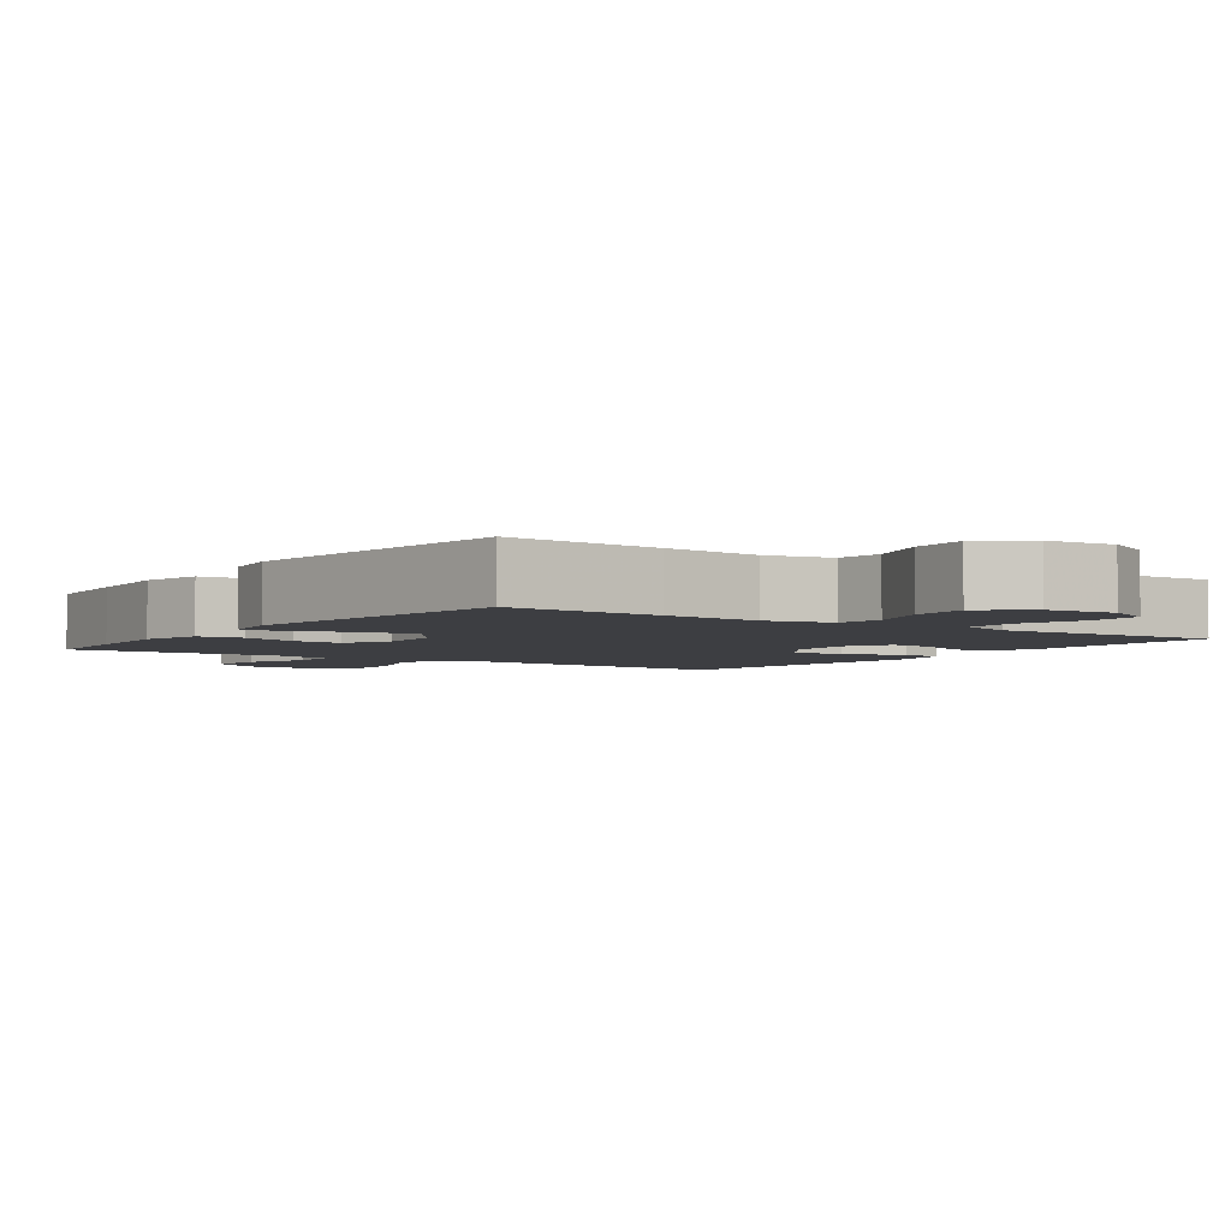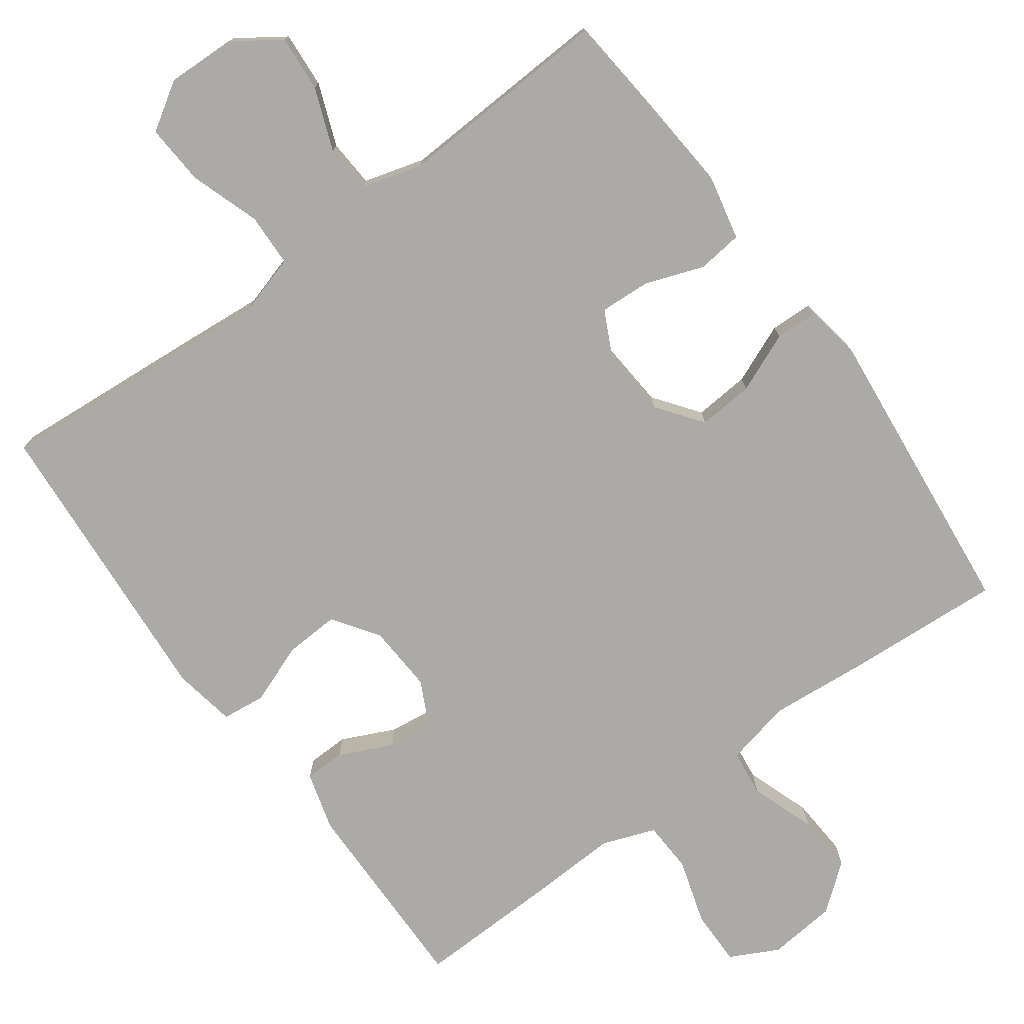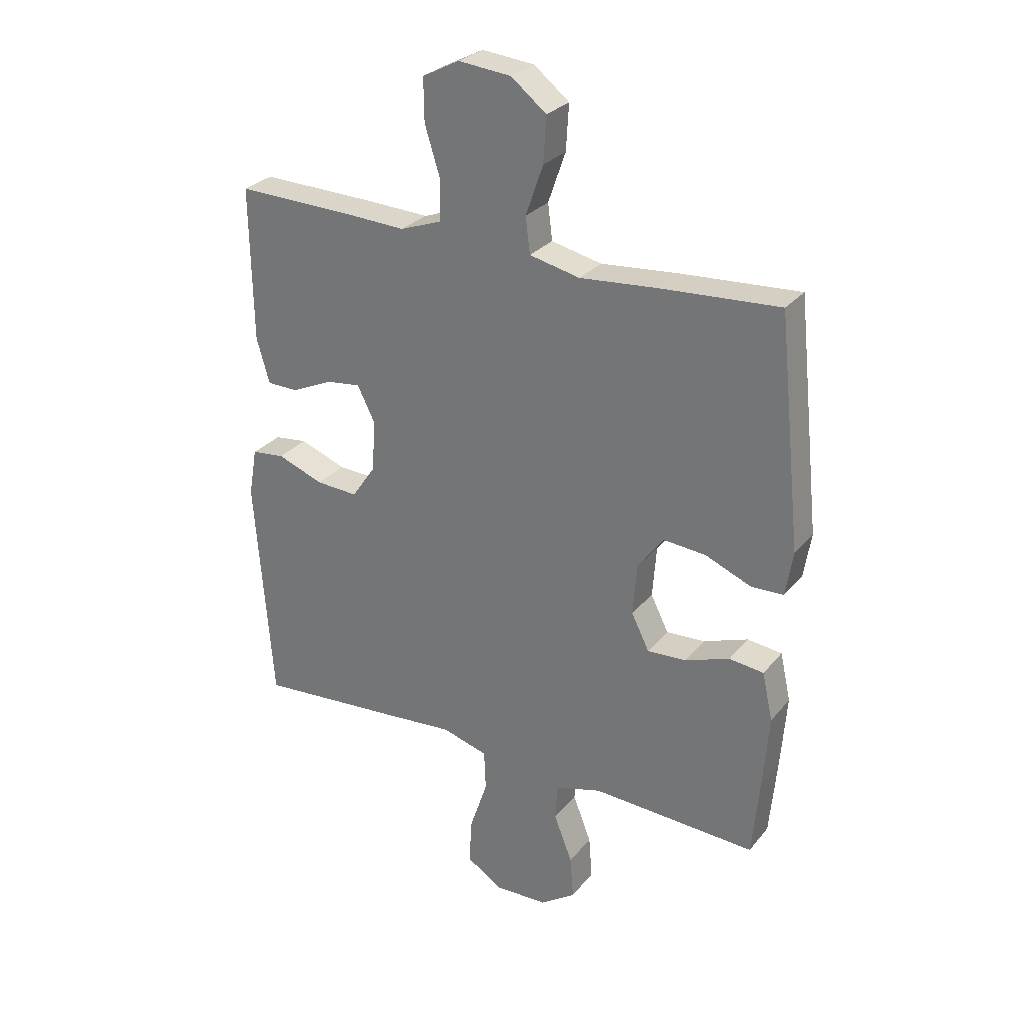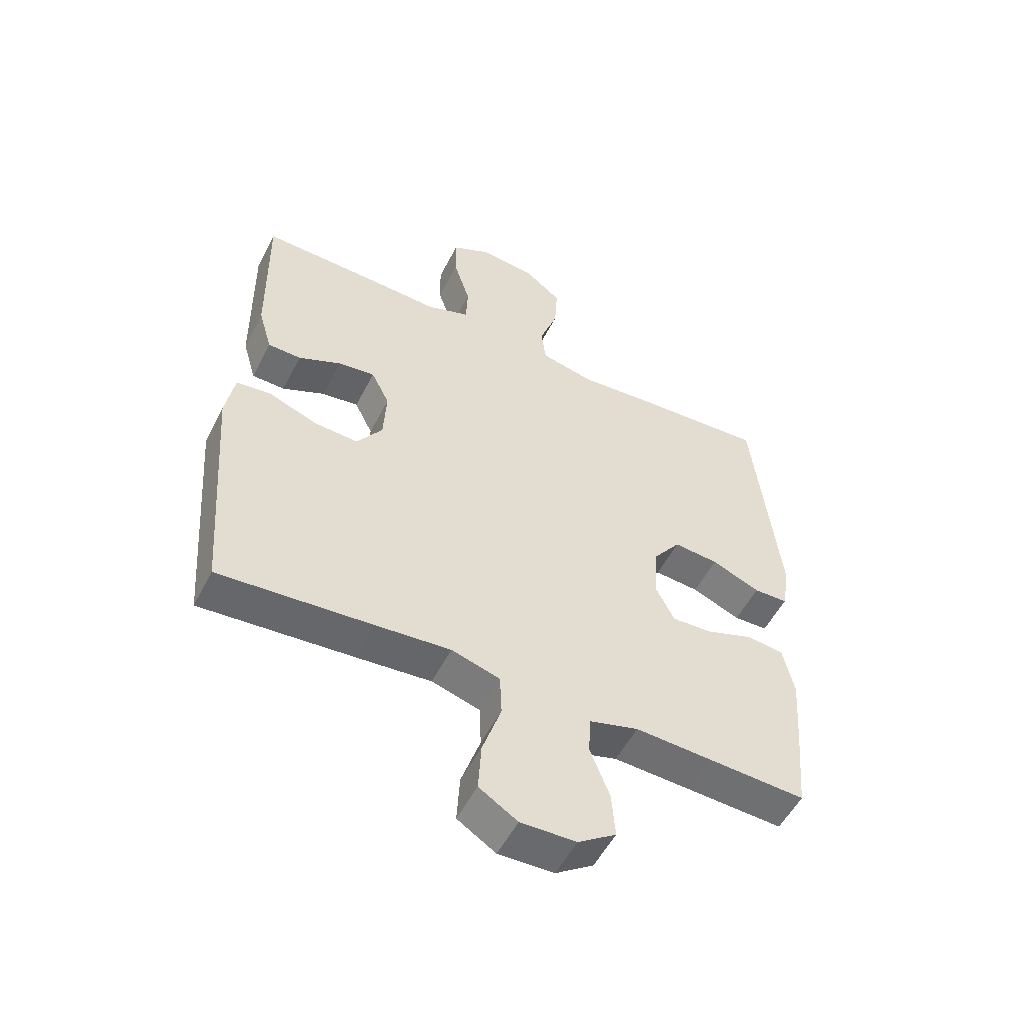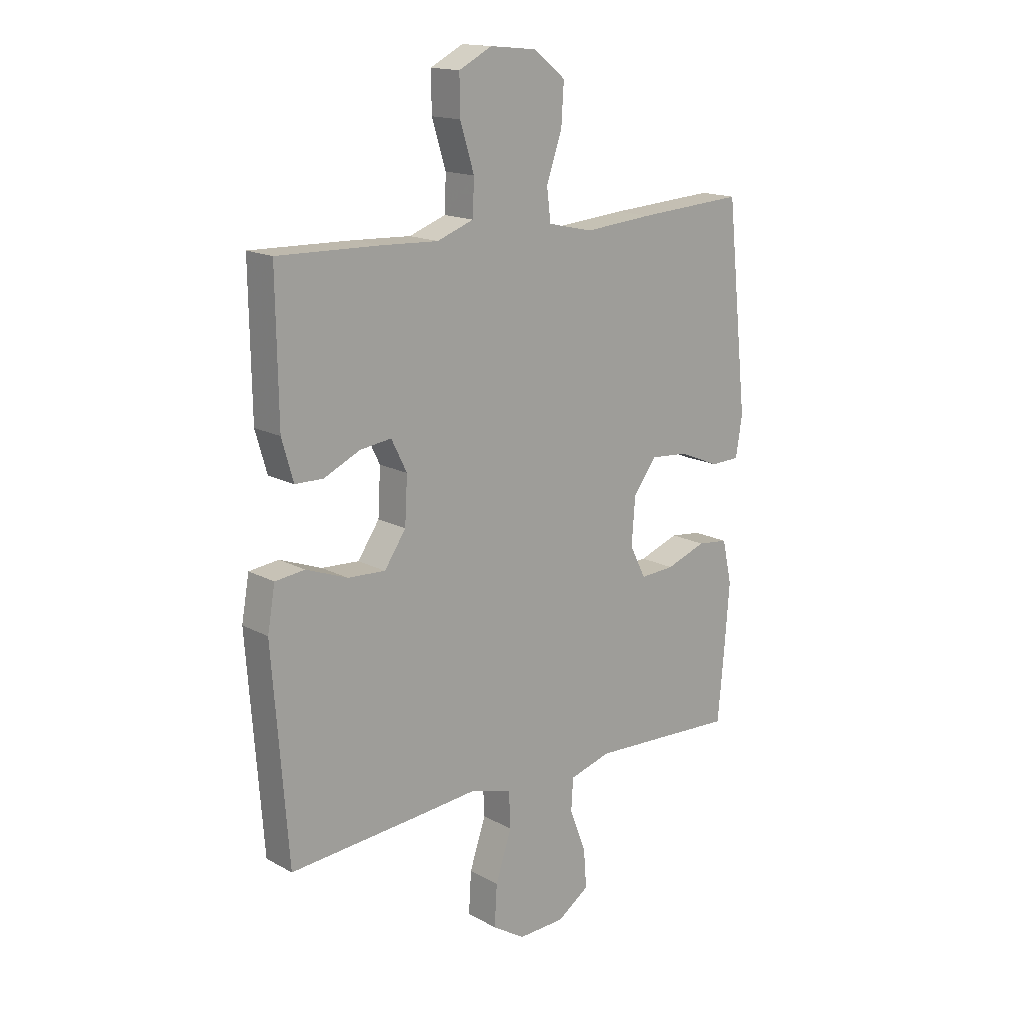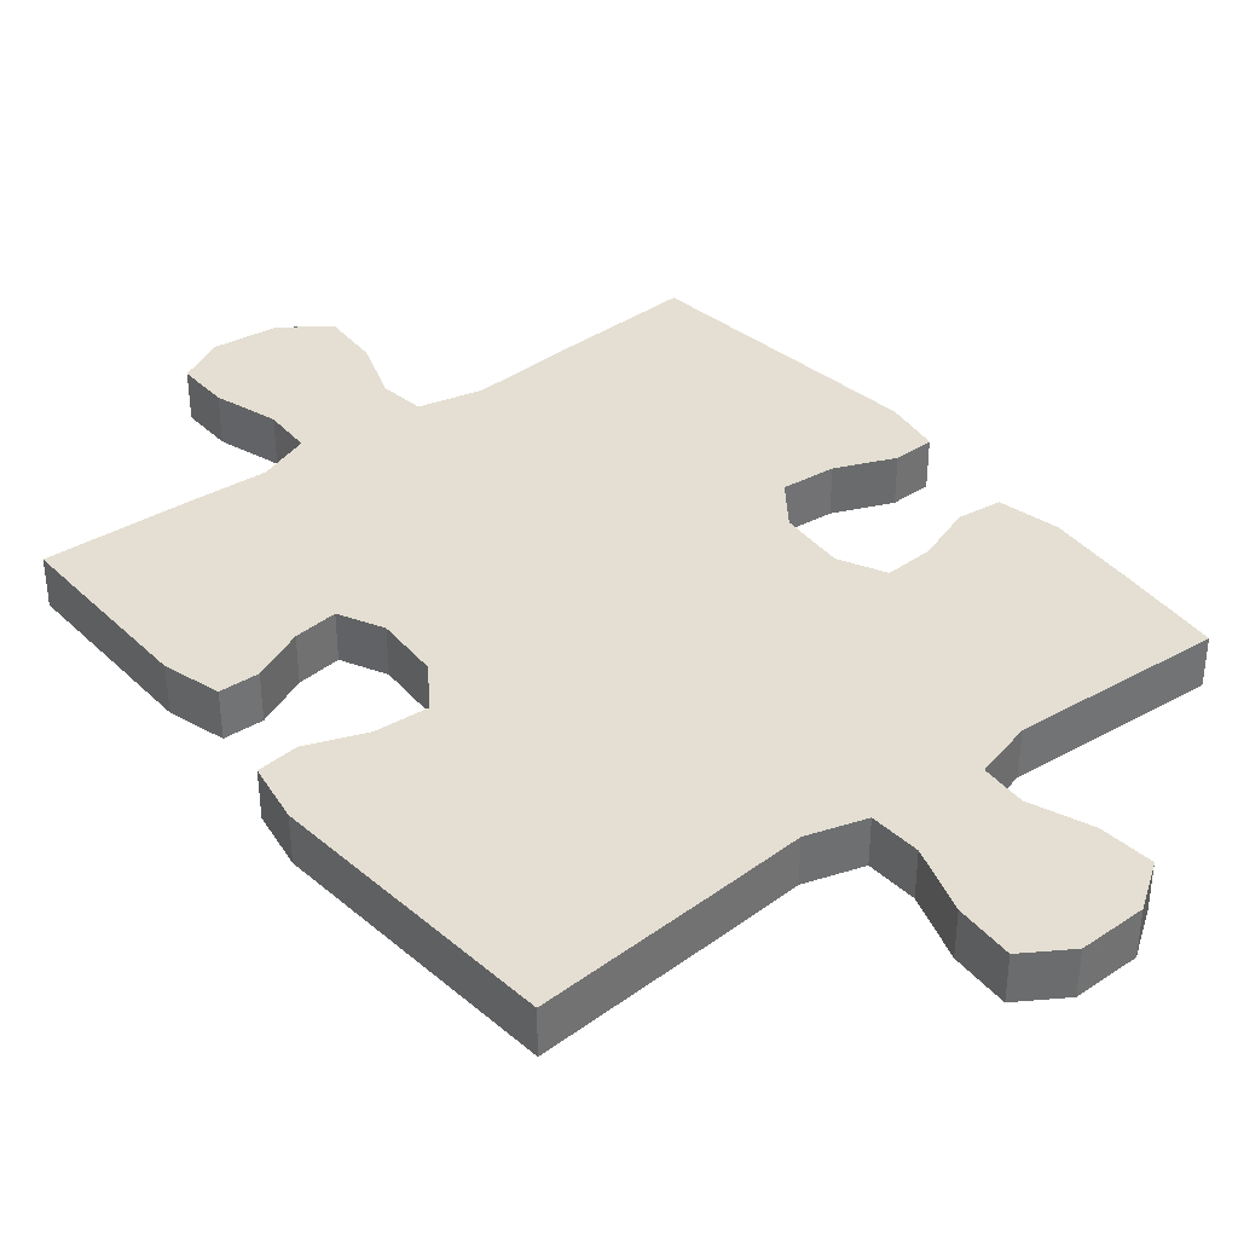
<metadata>
{"format":"obj","ext":"obj","renderer":"f3d","projection":"perspective","resolution":1024,"background":"white","views":[{"elev":-3.6,"azim":-35.1,"up":"+Y"},{"elev":-75.8,"azim":-143.7,"up":"+Y"},{"elev":28.4,"azim":-149.0,"up":"+Z"},{"elev":-53.8,"azim":153.2,"up":"+Z"},{"elev":15.9,"azim":138.4,"up":"+Z"},{"elev":36.9,"azim":141.5,"up":"+Y"}]}
</metadata>
<code>
v 0.5 0.07 -0.5
v 0.24 0.07 -0.479
v 0.114 0.07 -0.468
v 0.032 0.07 -0.492
v 0.029 0.07 -0.564
v 0.061 0.07 -0.66
v 0.066 0.07 -0.743
v 0.001 0.07 -0.784
v -0.093 0.07 -0.781
v -0.157 0.07 -0.737
v -0.151 0.07 -0.66
v -0.118 0.07 -0.575
v -0.122 0.07 -0.51
v -0.205 0.07 -0.486
v -0.334 0.07 -0.492
v -0.5 0.07 -0.5
v -0.513 0.07 -0.358
v -0.523 0.07 -0.227
v -0.504 0.07 -0.141
v -0.442 0.07 -0.134
v -0.362 0.07 -0.163
v -0.293 0.07 -0.167
v -0.261 0.07 -0.103
v -0.268 0.07 -0.01
v -0.314 0.07 0.052
v -0.39 0.07 0.046
v -0.472 0.07 0.012
v -0.53 0.07 0.014
v -0.543 0.07 0.094
v -0.5 0.07 0.5
v -0.286 0.07 0.486
v -0.15 0.07 0.474
v -0.06 0.07 0.494
v -0.052 0.07 0.558
v -0.083 0.07 0.647
v -0.088 0.07 0.728
v -0.025 0.07 0.778
v 0.069 0.07 0.787
v 0.135 0.07 0.753
v 0.134 0.07 0.677
v 0.106 0.07 0.587
v 0.109 0.07 0.517
v 0.182 0.07 0.49
v 0.296 0.07 0.495
v 0.5 0.07 0.5
v 0.496 0.07 0.224
v 0.473 0.07 0.144
v 0.417 0.07 0.143
v 0.344 0.07 0.177
v 0.282 0.07 0.185
v 0.251 0.07 0.123
v 0.256 0.07 0.031
v 0.299 0.07 -0.032
v 0.374 0.07 -0.028
v 0.457 0.07 0.003
v 0.516 0.07 -0.004
v 0.531 0.07 -0.09
v 0.5 0 -0.5
v 0.24 0 -0.479
v 0.114 0 -0.468
v 0.032 0 -0.492
v 0.029 0 -0.564
v 0.061 0 -0.66
v 0.066 0 -0.743
v 0.001 0 -0.784
v -0.093 0 -0.781
v -0.157 0 -0.737
v -0.151 0 -0.66
v -0.118 0 -0.575
v -0.122 0 -0.51
v -0.205 0 -0.486
v -0.334 0 -0.492
v -0.5 0 -0.5
v -0.513 0 -0.358
v -0.523 0 -0.227
v -0.504 0 -0.141
v -0.442 0 -0.134
v -0.362 0 -0.163
v -0.293 0 -0.167
v -0.261 0 -0.103
v -0.268 0 -0.01
v -0.314 0 0.052
v -0.39 0 0.046
v -0.472 0 0.012
v -0.53 0 0.014
v -0.543 0 0.094
v -0.5 0 0.5
v -0.286 0 0.486
v -0.15 0 0.474
v -0.06 0 0.494
v -0.052 0 0.558
v -0.083 0 0.647
v -0.088 0 0.728
v -0.025 0 0.778
v 0.069 0 0.787
v 0.135 0 0.753
v 0.134 0 0.677
v 0.106 0 0.587
v 0.109 0 0.517
v 0.182 0 0.49
v 0.296 0 0.495
v 0.5 0 0.5
v 0.496 0 0.224
v 0.473 0 0.144
v 0.417 0 0.143
v 0.344 0 0.177
v 0.282 0 0.185
v 0.251 0 0.123
v 0.256 0 0.031
v 0.299 0 -0.032
v 0.374 0 -0.028
v 0.457 0 0.003
v 0.516 0 -0.004
v 0.531 0 -0.09
f 54 55 56 57
f 53 54 57 1
f 52 53 1 2
f 51 52 2 3
f 46 47 48 49
f 46 49 50
f 43 44 45 46
f 42 43 46 50
f 38 39 40 41
f 38 41 42
f 37 38 42
f 34 35 36 37
f 34 37 42
f 33 34 42 50
f 29 30 31 32
f 26 27 28 29
f 25 26 29 32
f 24 25 32 33
f 18 19 20 21
f 18 21 22
f 15 16 17 18
f 14 15 18 22
f 13 14 22 23
f 9 10 11 12
f 9 12 13
f 8 9 13
f 5 6 7 8
f 4 5 8 13
f 51 3 4 13
f 24 33 50 51
f 13 23 24 51
f 114 113 112 111
f 58 114 111 110
f 59 58 110 109
f 60 59 109 108
f 106 105 104 103
f 107 106 103
f 103 102 101 100
f 107 103 100 99
f 98 97 96 95
f 99 98 95
f 99 95 94
f 94 93 92 91
f 99 94 91
f 107 99 91 90
f 89 88 87 86
f 86 85 84 83
f 89 86 83 82
f 90 89 82 81
f 78 77 76 75
f 79 78 75
f 75 74 73 72
f 79 75 72 71
f 80 79 71 70
f 69 68 67 66
f 70 69 66
f 70 66 65
f 65 64 63 62
f 70 65 62 61
f 70 61 60 108
f 108 107 90 81
f 108 81 80 70
f 1 58 59 2
f 2 59 60 3
f 3 60 61 4
f 4 61 62 5
f 5 62 63 6
f 6 63 64 7
f 7 64 65 8
f 8 65 66 9
f 9 66 67 10
f 10 67 68 11
f 11 68 69 12
f 12 69 70 13
f 13 70 71 14
f 14 71 72 15
f 15 72 73 16
f 16 73 74 17
f 17 74 75 18
f 18 75 76 19
f 19 76 77 20
f 20 77 78 21
f 21 78 79 22
f 22 79 80 23
f 23 80 81 24
f 24 81 82 25
f 25 82 83 26
f 26 83 84 27
f 27 84 85 28
f 28 85 86 29
f 29 86 87 30
f 30 87 88 31
f 31 88 89 32
f 32 89 90 33
f 33 90 91 34
f 34 91 92 35
f 35 92 93 36
f 36 93 94 37
f 37 94 95 38
f 38 95 96 39
f 39 96 97 40
f 40 97 98 41
f 41 98 99 42
f 42 99 100 43
f 43 100 101 44
f 44 101 102 45
f 45 102 103 46
f 46 103 104 47
f 47 104 105 48
f 48 105 106 49
f 49 106 107 50
f 50 107 108 51
f 51 108 109 52
f 52 109 110 53
f 53 110 111 54
f 54 111 112 55
f 55 112 113 56
f 56 113 114 57
f 57 114 58 1

</code>
